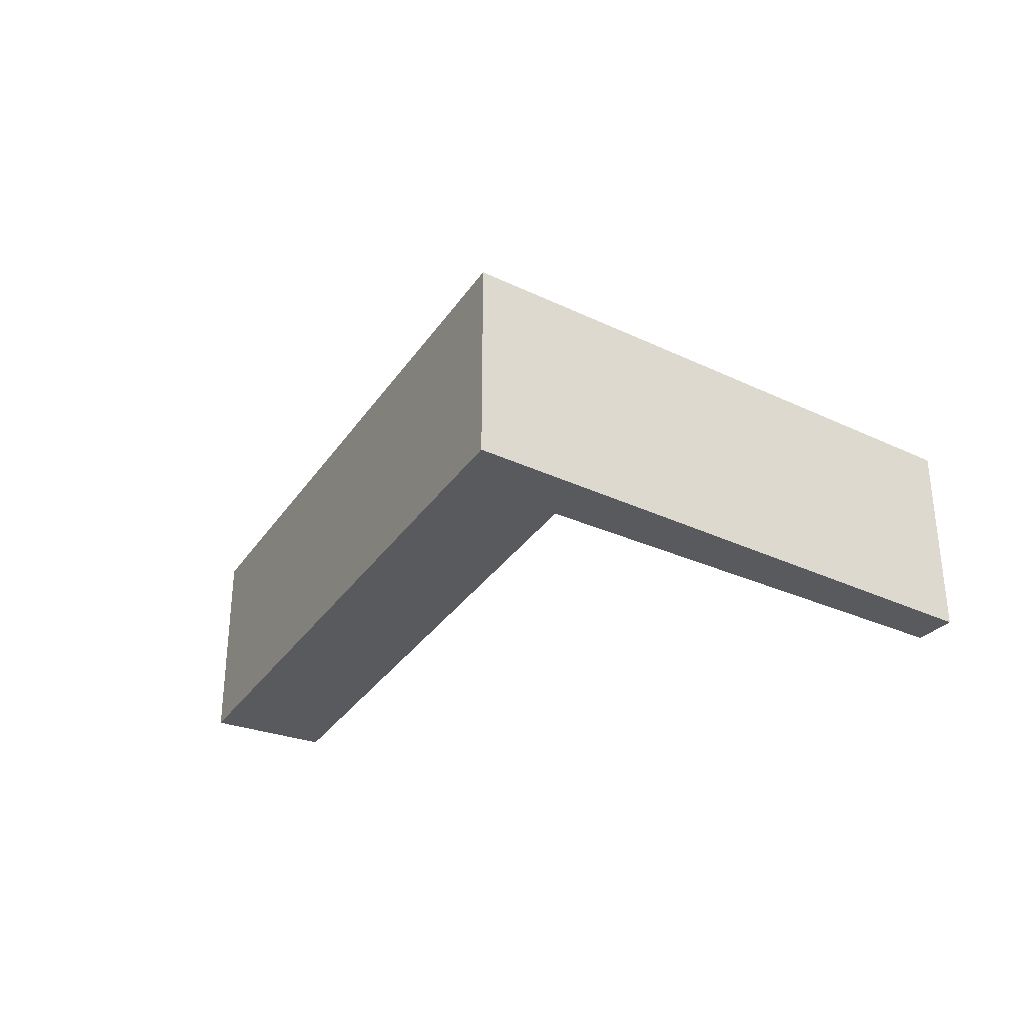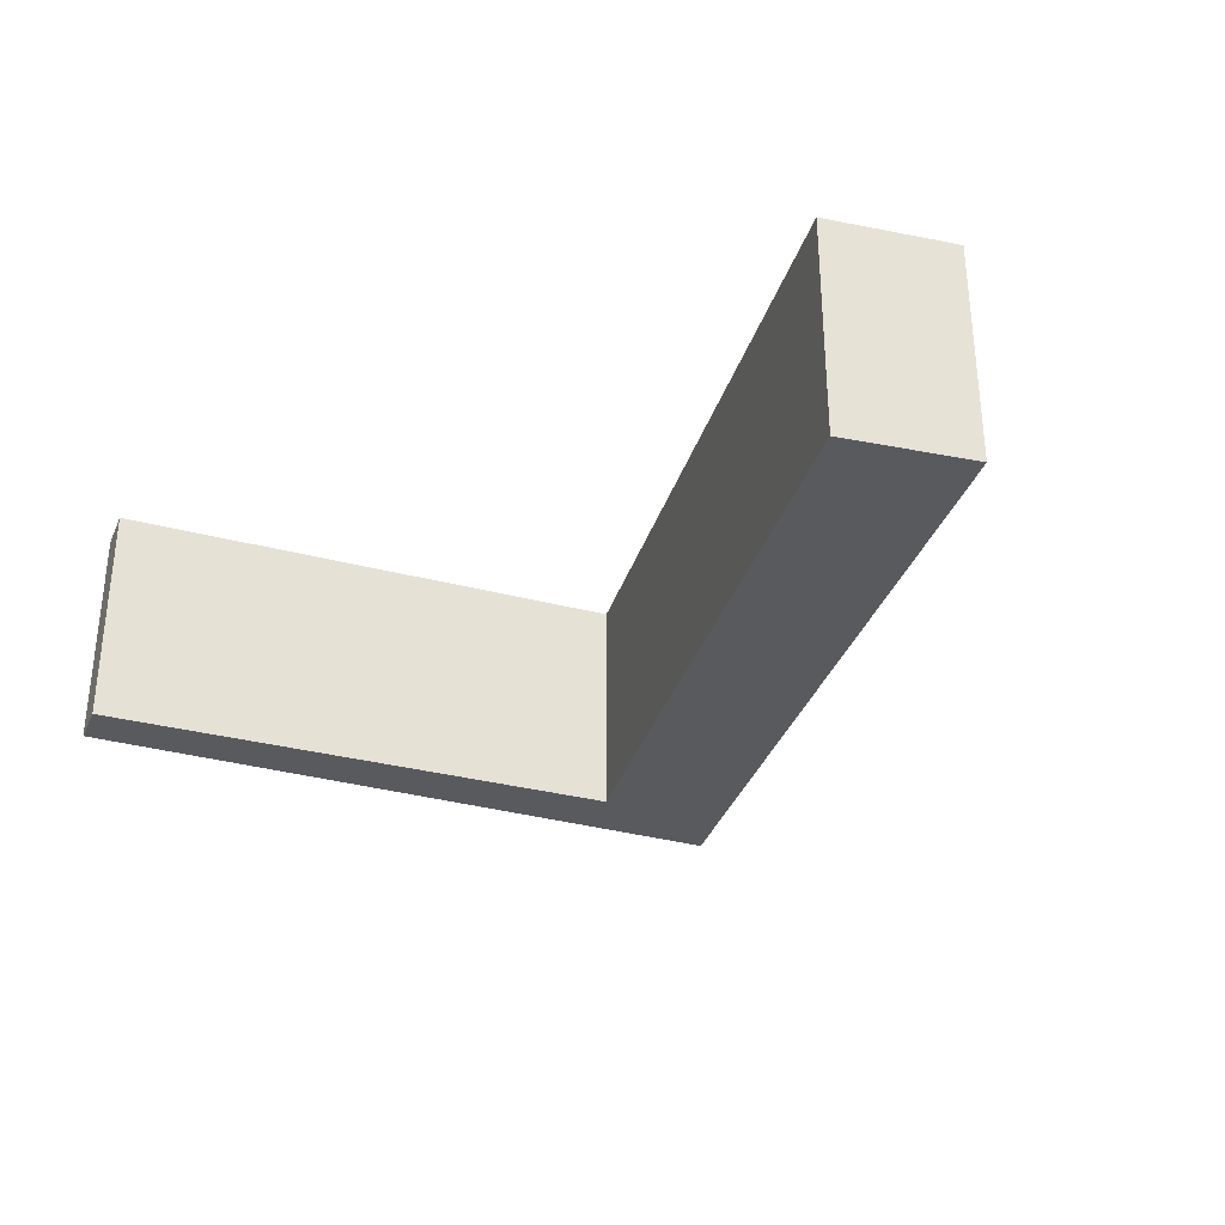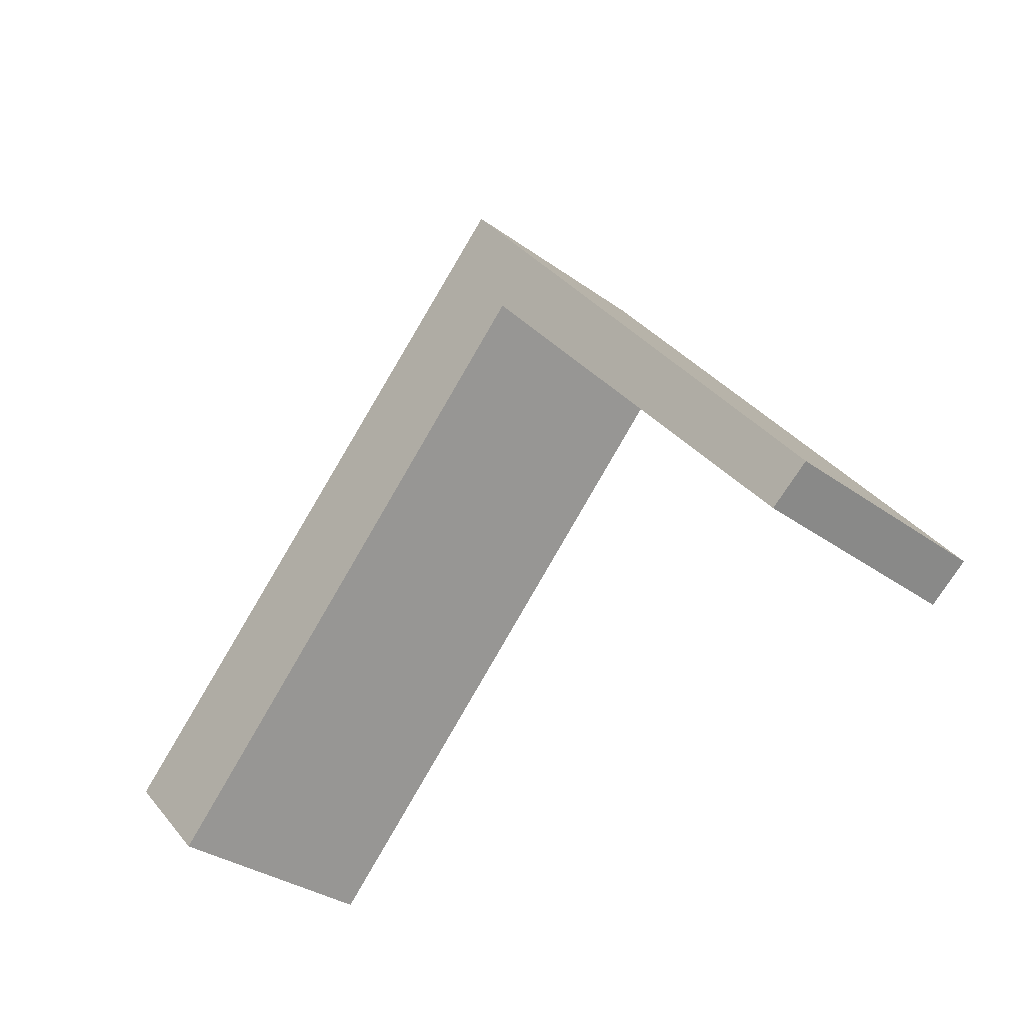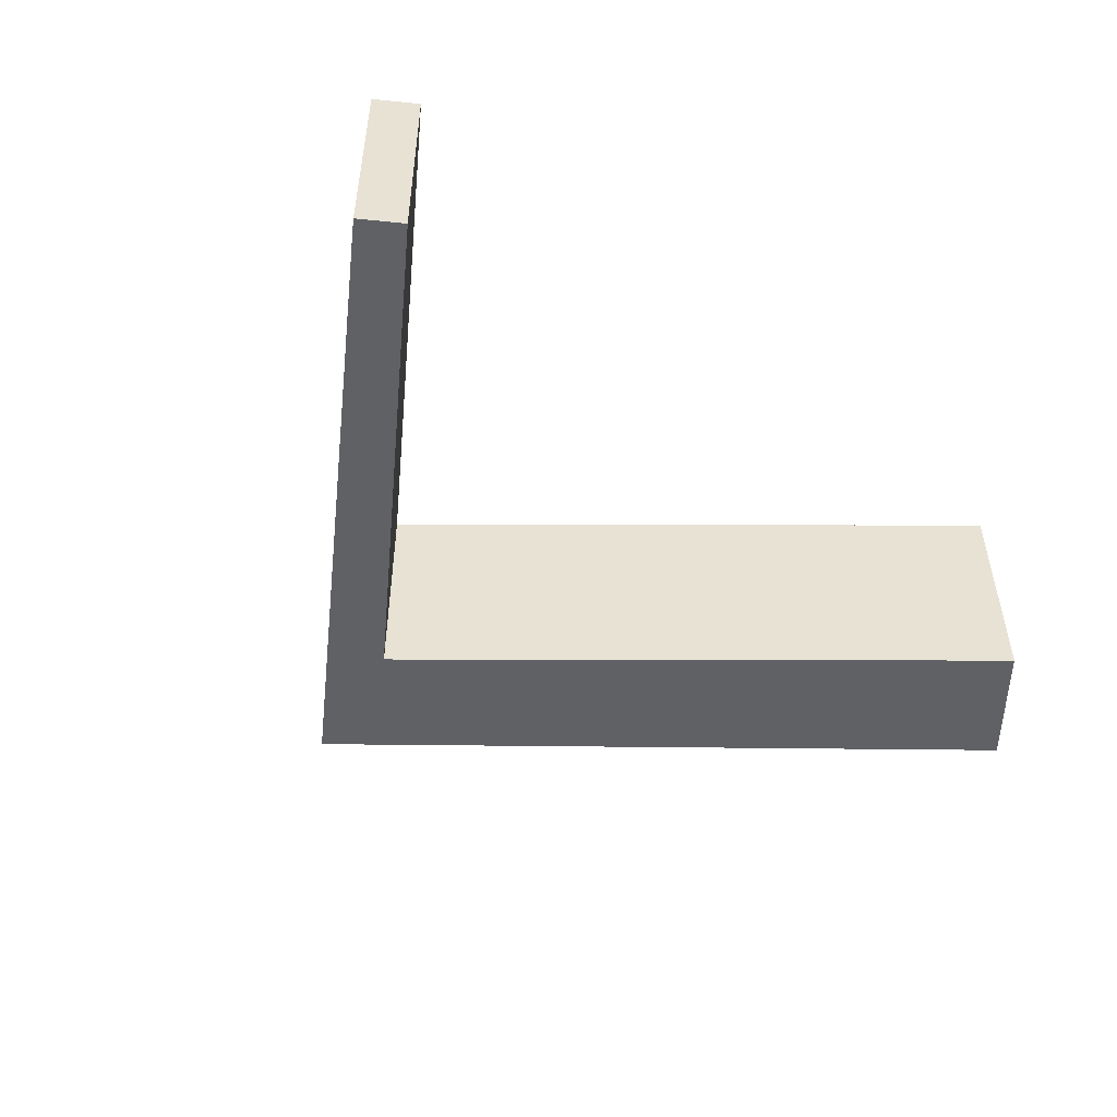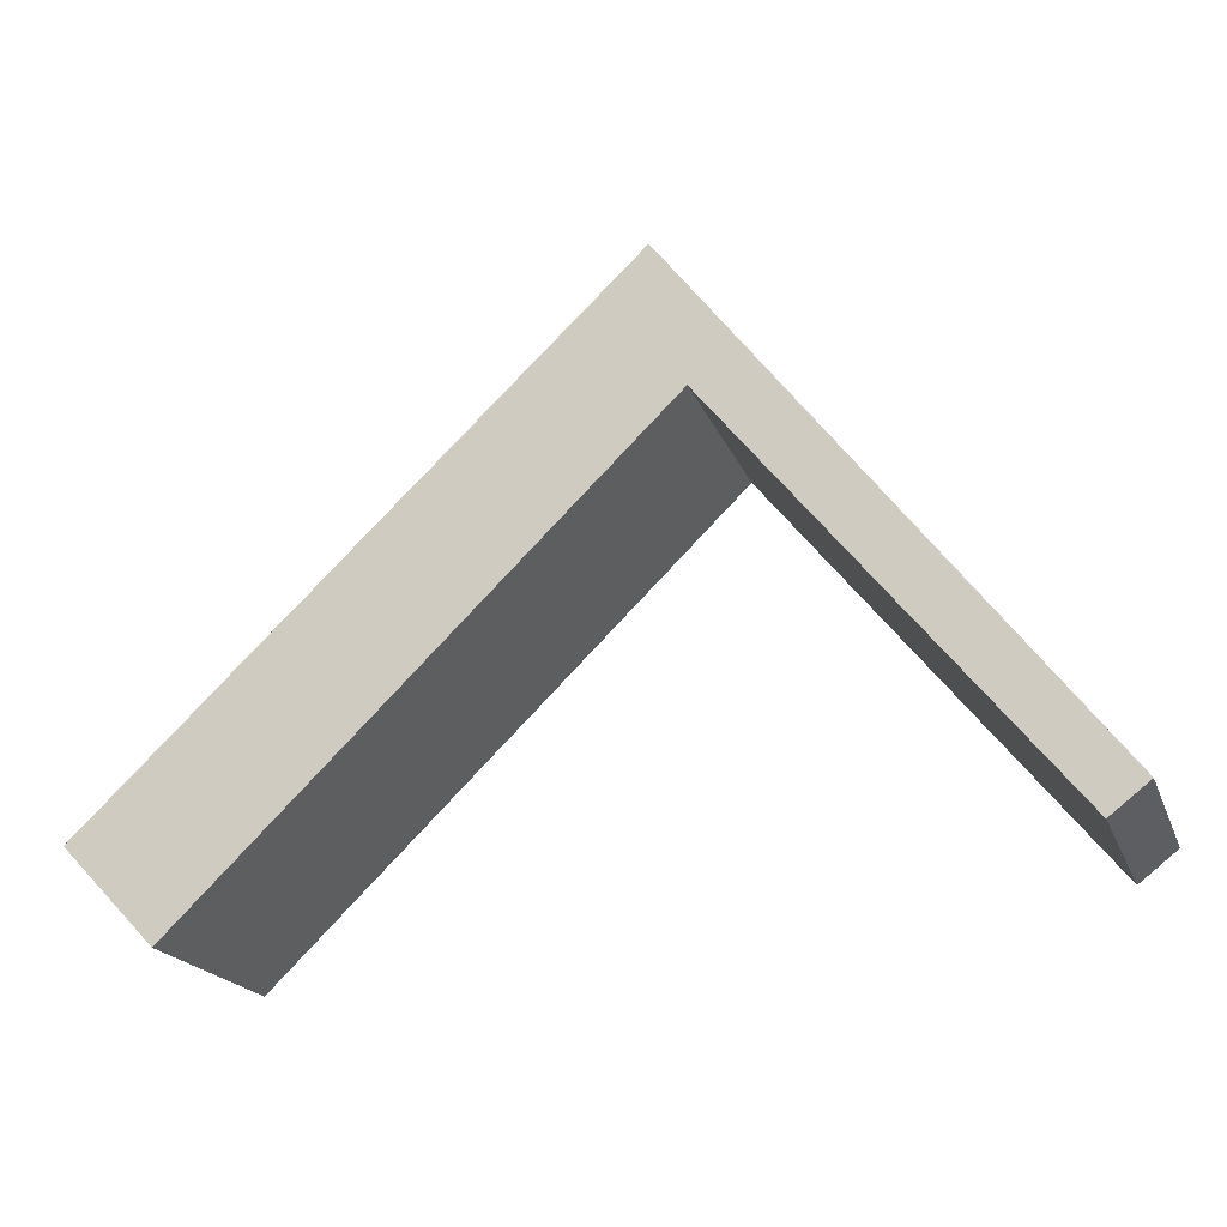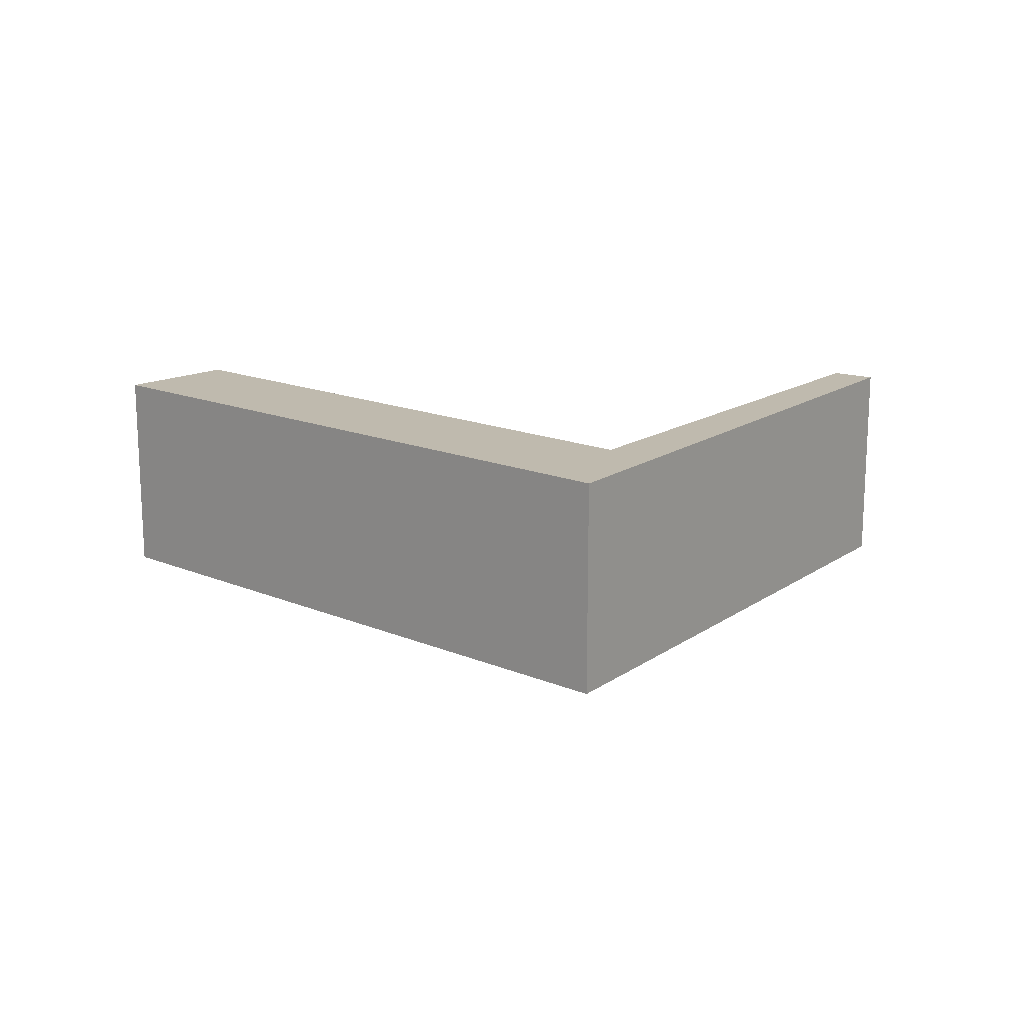
<metadata>
{"format":"obj","ext":"obj","renderer":"f3d","projection":"perspective","resolution":1024,"background":"white","views":[{"elev":-31.3,"azim":18.4,"up":"+Y"},{"elev":-31.5,"azim":-149.5,"up":"+Y"},{"elev":-33.5,"azim":45.6,"up":"+Z"},{"elev":-50.2,"azim":135.9,"up":"+Y"},{"elev":-19.8,"azim":17.2,"up":"+Z"},{"elev":15.6,"azim":-1.9,"up":"+Y"}]}
</metadata>
<code>
v  0 2.97 1.819e-16
v  7.474 2.97 4.779
v  1.212 2.97 -1.257
v  7.031 2.97 6.641
v  12.29 2.97 -0.228
v  11.79 2.97 -0.614
v  11.79 3.76e-17 -0.614
v  7.474 -2.926e-16 4.779
v  1.212 7.697e-17 -1.257
v  0 0 0
v  12.29 1.396e-17 -0.228
v  7.031 -4.066e-16 6.641
g defaultobject
f 1 2 3
f 2 1 4
f 2 5 6
f 5 2 4
f 7 2 6
f 2 7 8
f 9 1 3
f 1 9 10
f 8 3 2
f 3 8 9
f 11 6 5
f 6 11 7
f 10 4 1
f 4 10 12
f 12 5 4
f 5 12 11
f 12 8 11
f 7 11 8
f 10 9 12
f 8 12 9

</code>
